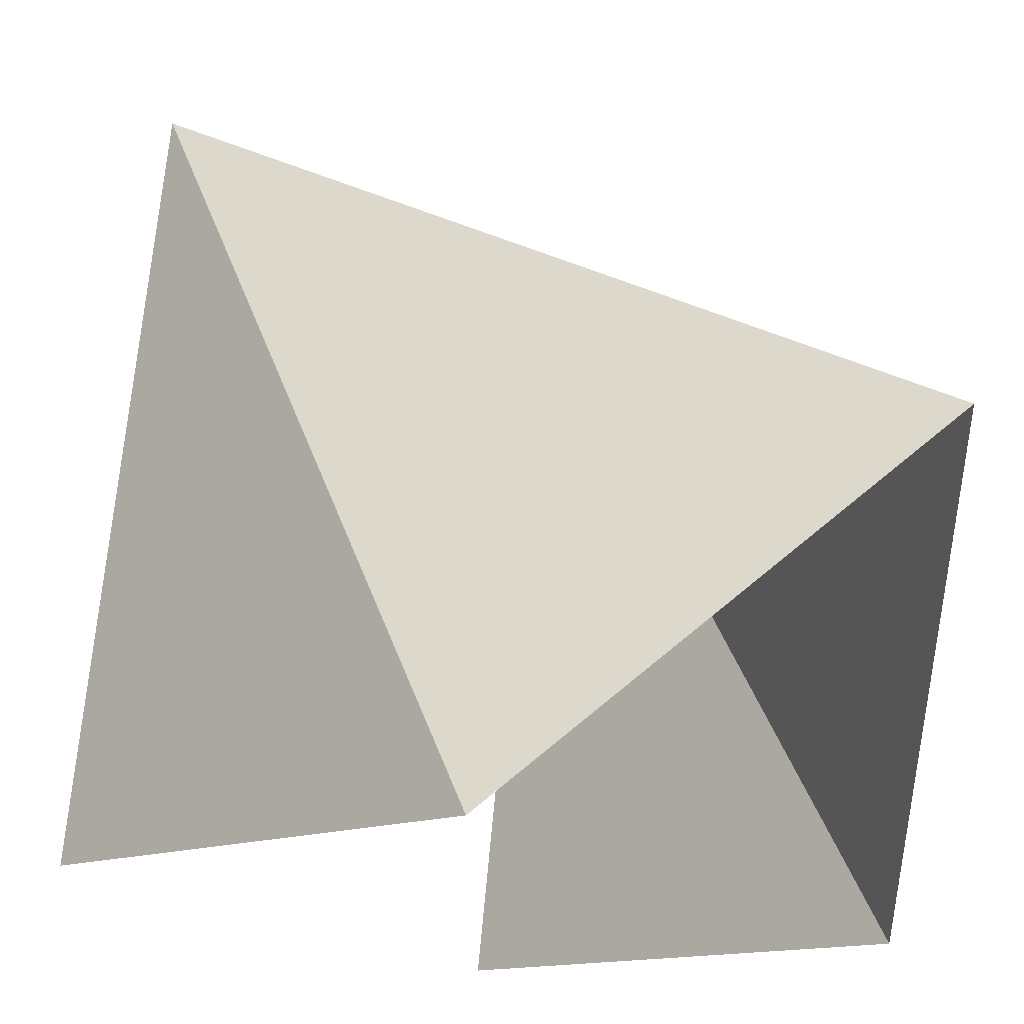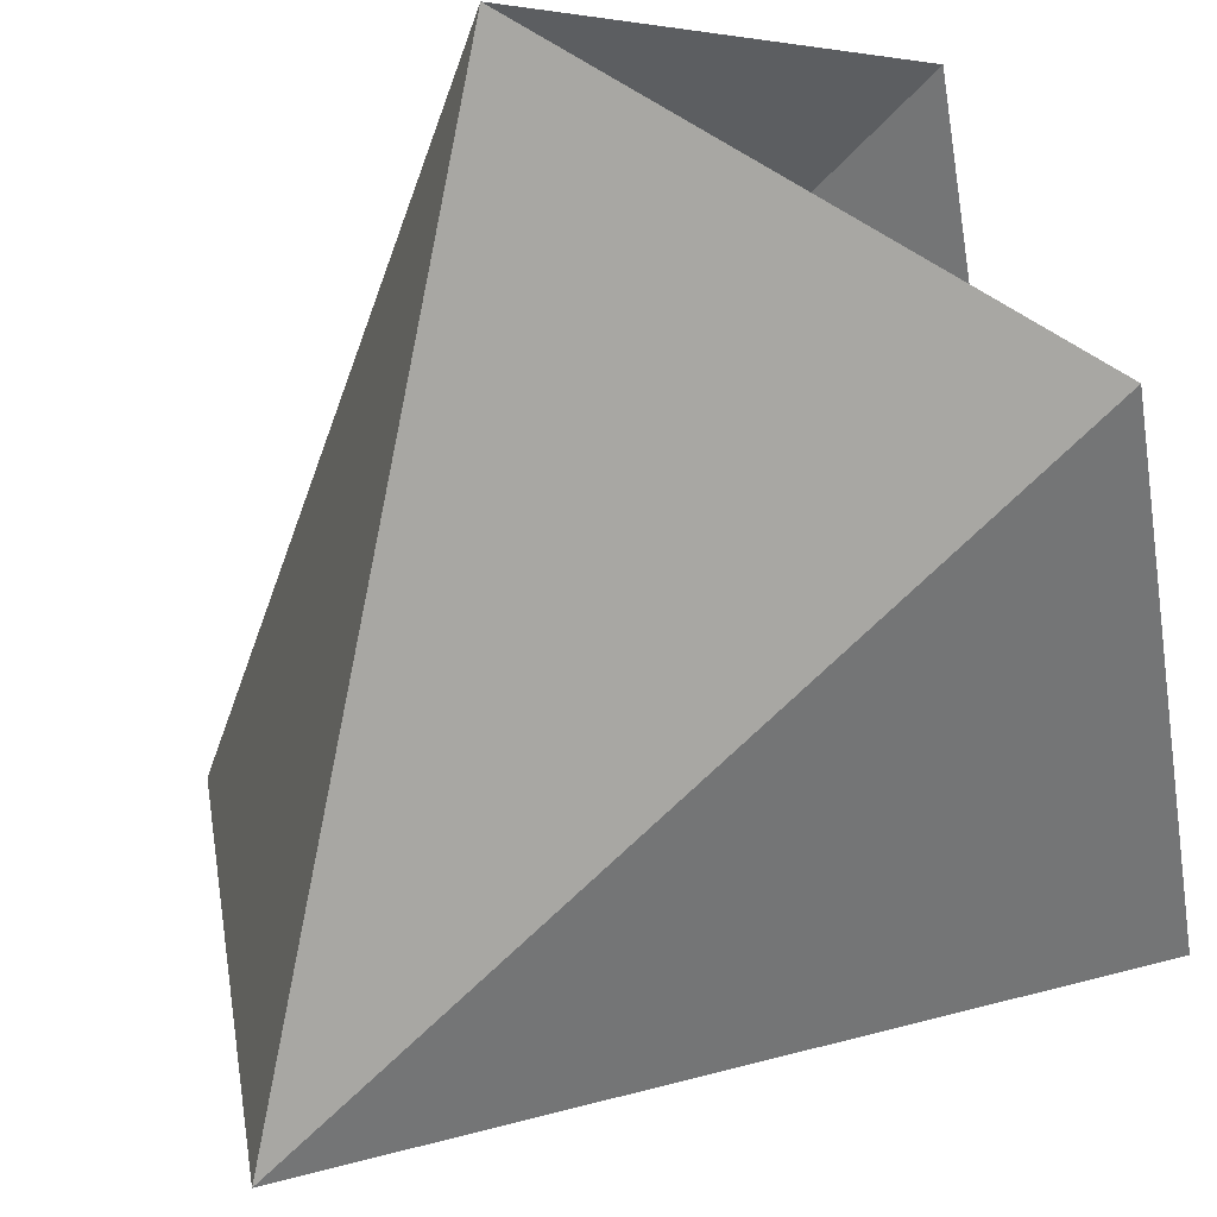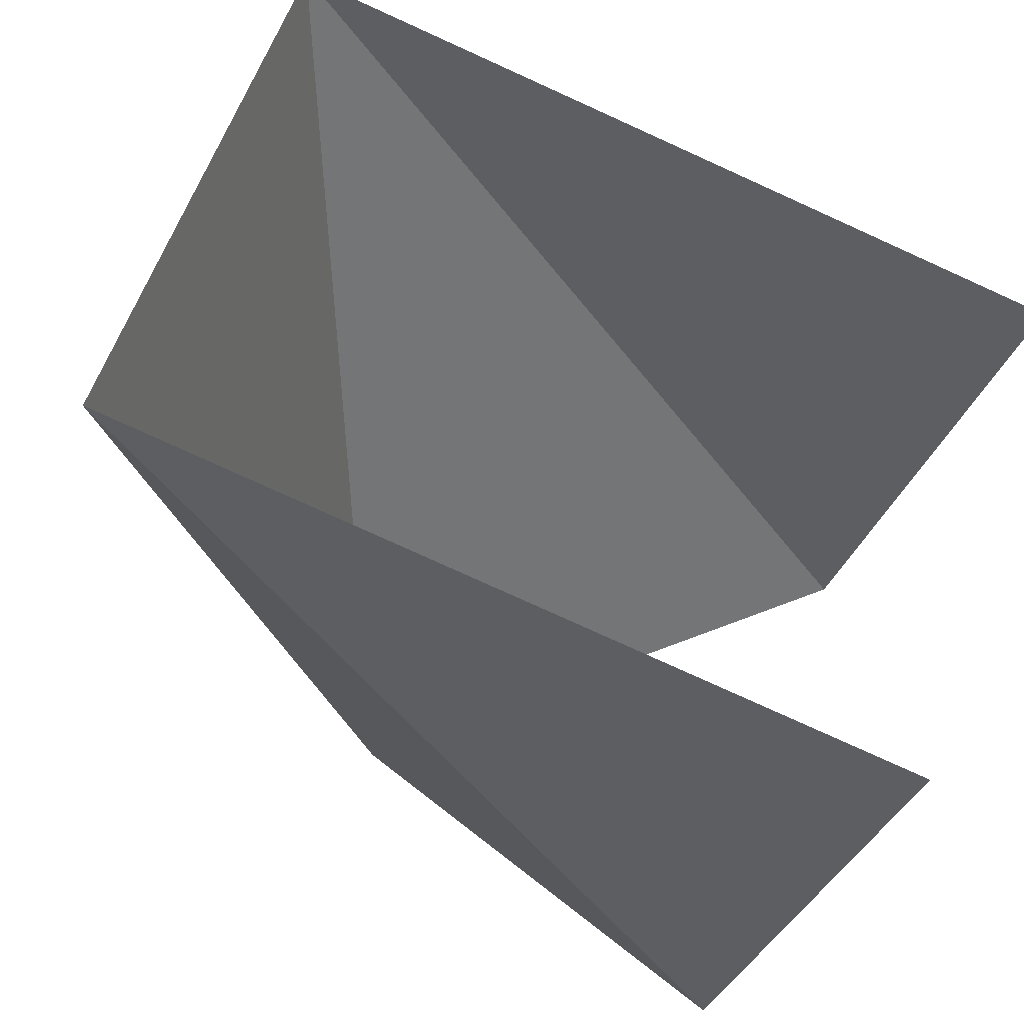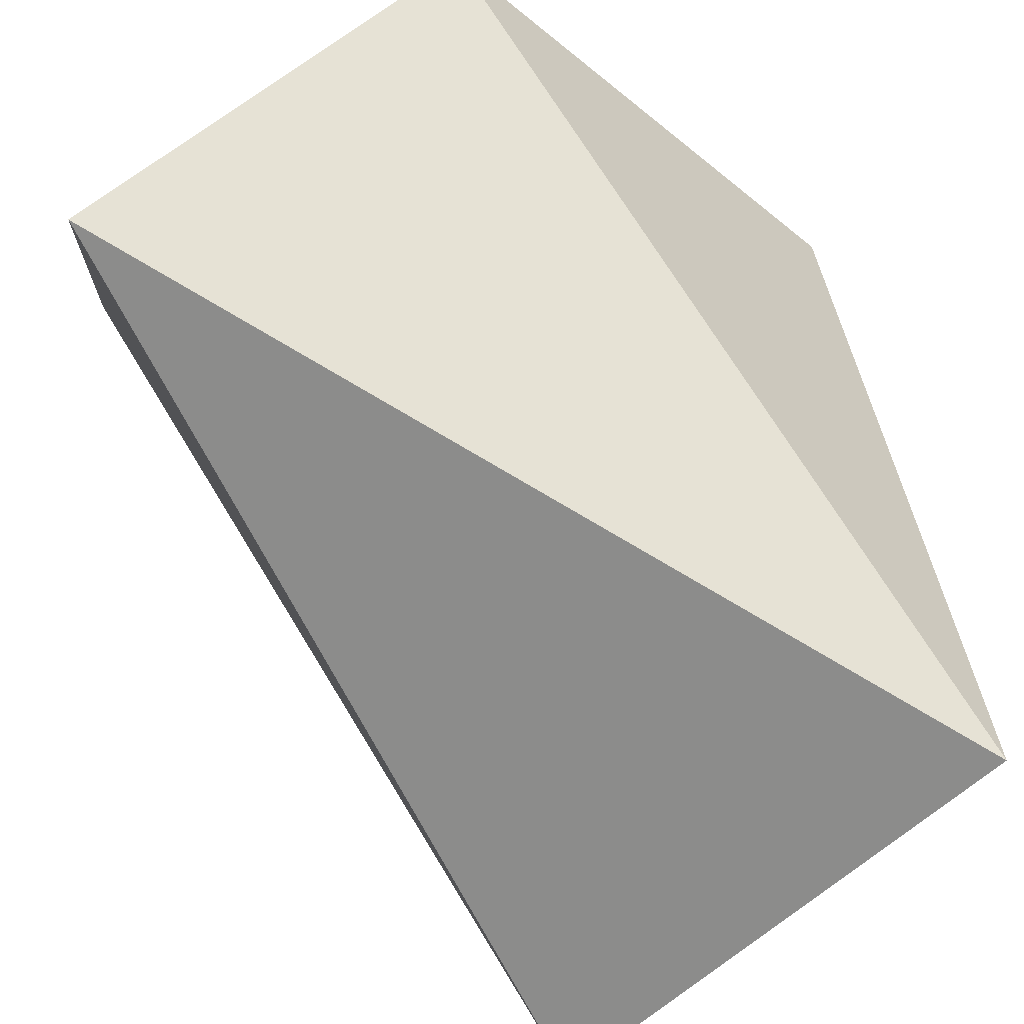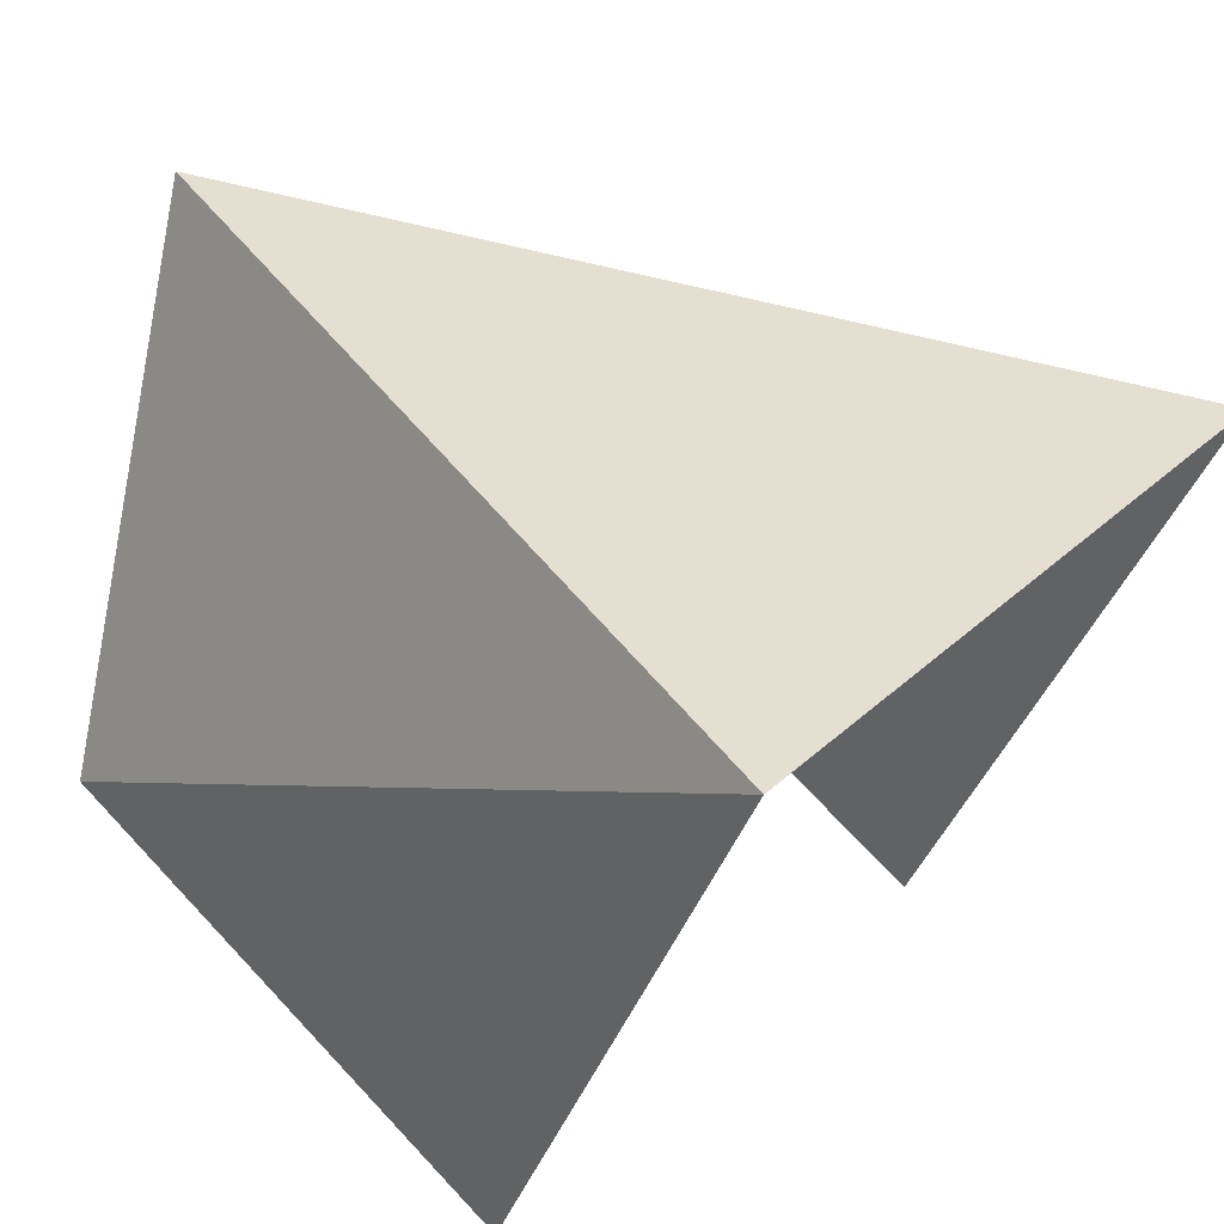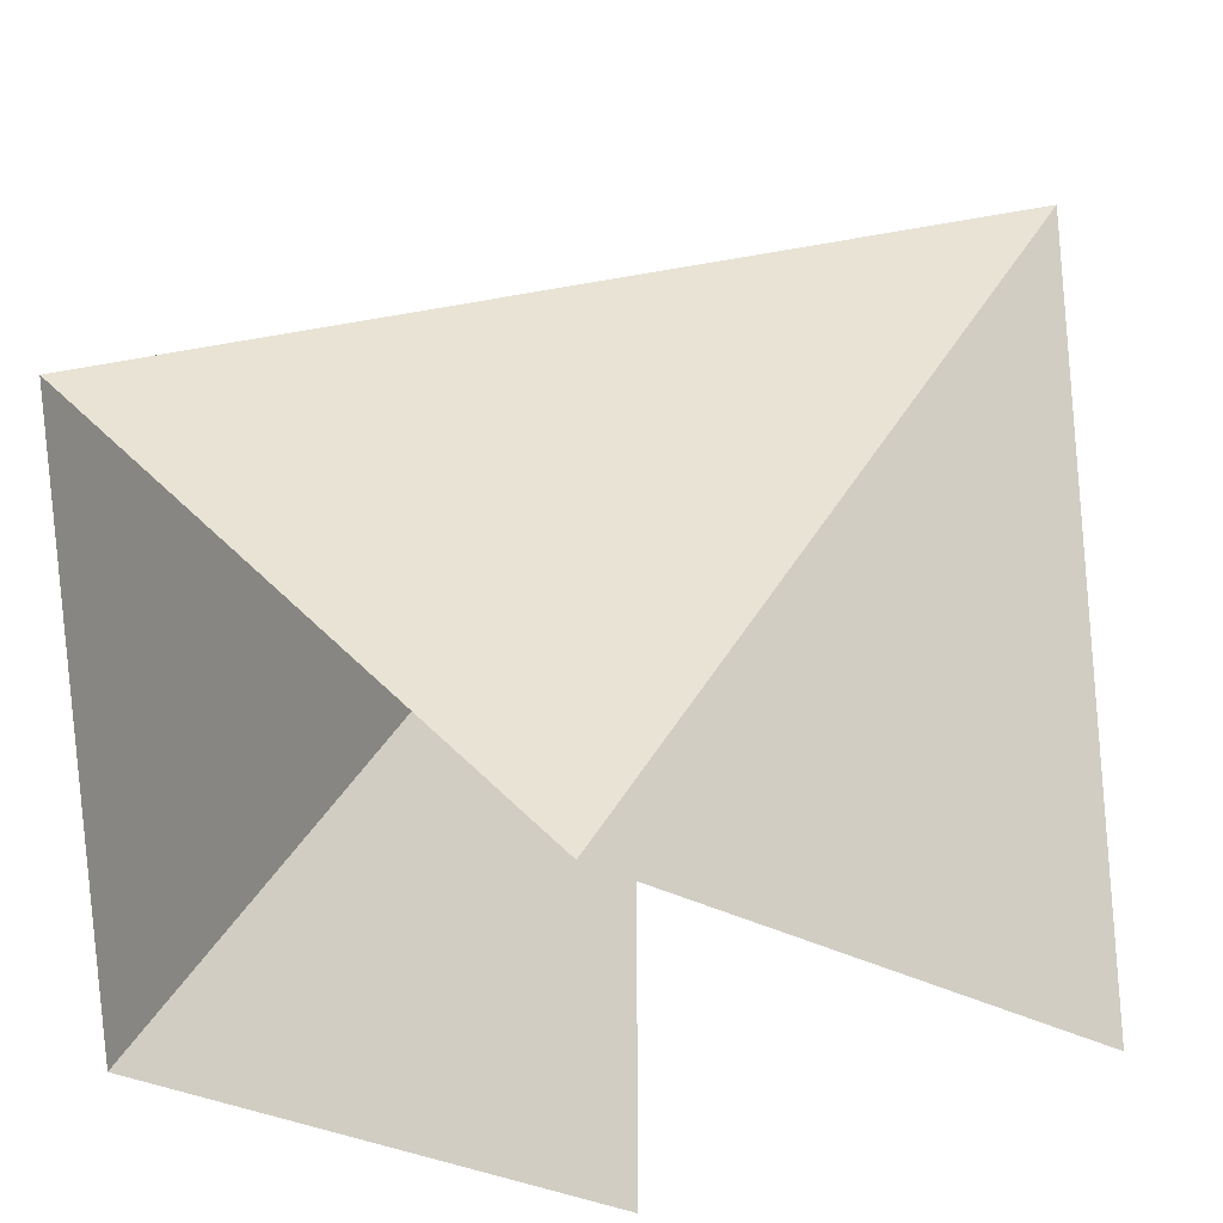
<metadata>
{"format":"obj","ext":"obj","renderer":"f3d","projection":"perspective","resolution":1024,"background":"white","views":[{"elev":71.2,"azim":5.4,"up":"+Z"},{"elev":79.9,"azim":-103.8,"up":"+Z"},{"elev":-79.7,"azim":-114.3,"up":"+Z"},{"elev":41.8,"azim":172.0,"up":"+Z"},{"elev":-33.2,"azim":165.2,"up":"+Z"},{"elev":-27.8,"azim":93.4,"up":"+Y"}]}
</metadata>
<code>
o 0100_0110
v 1 0 1
v 1 -1 0
v -1 1 0
v 0 -1 -1
v 0 1 -1
v -1 -1 0
v 0 -1 1
f 7 3 6
f 7 1 3
f 3 1 5
f 1 2 5
f 5 2 4

</code>
